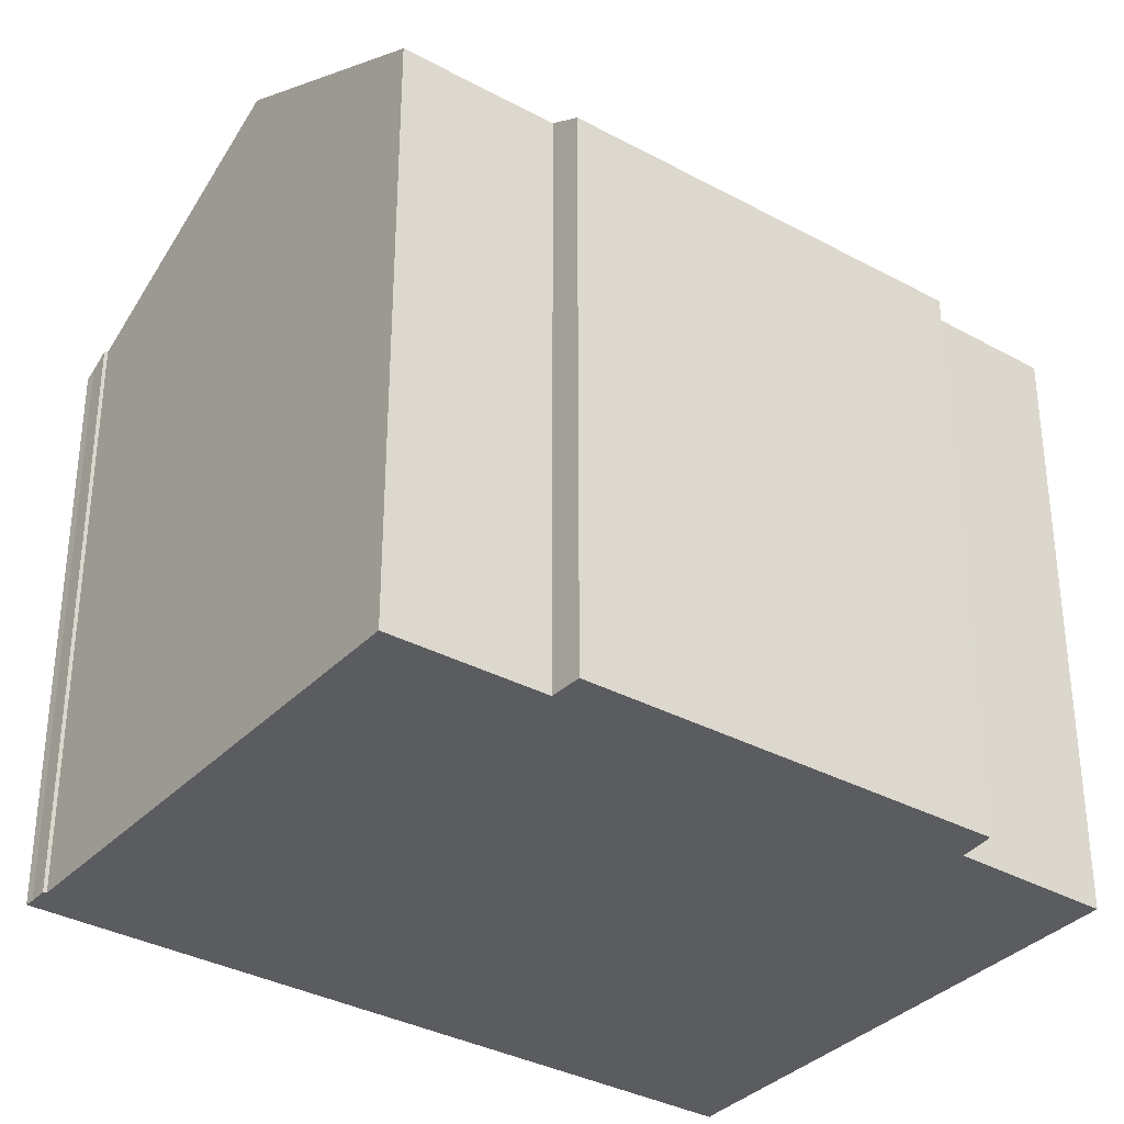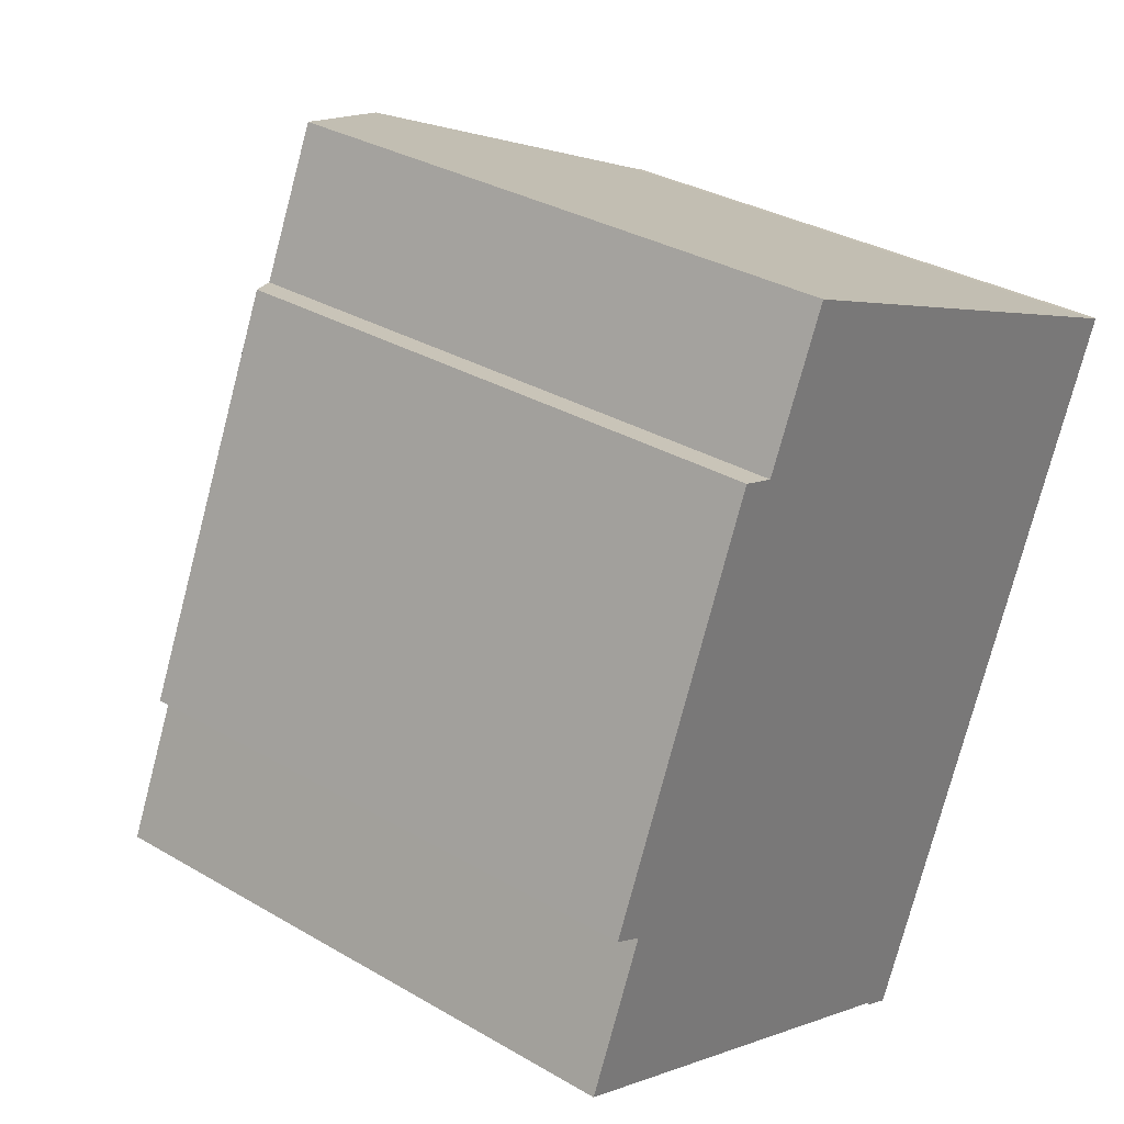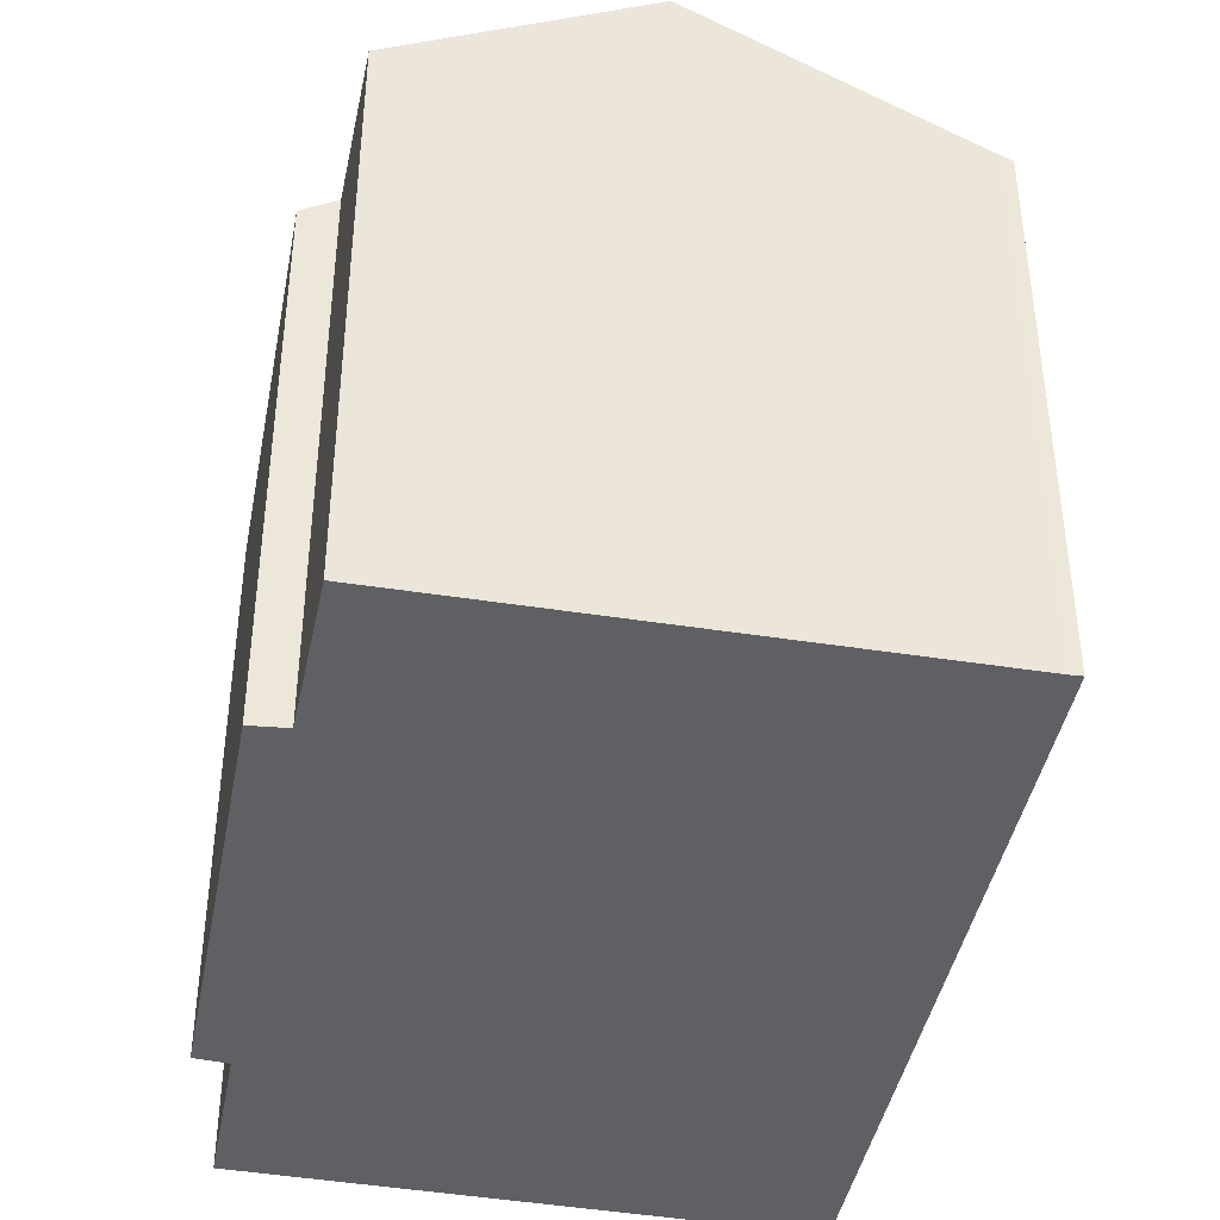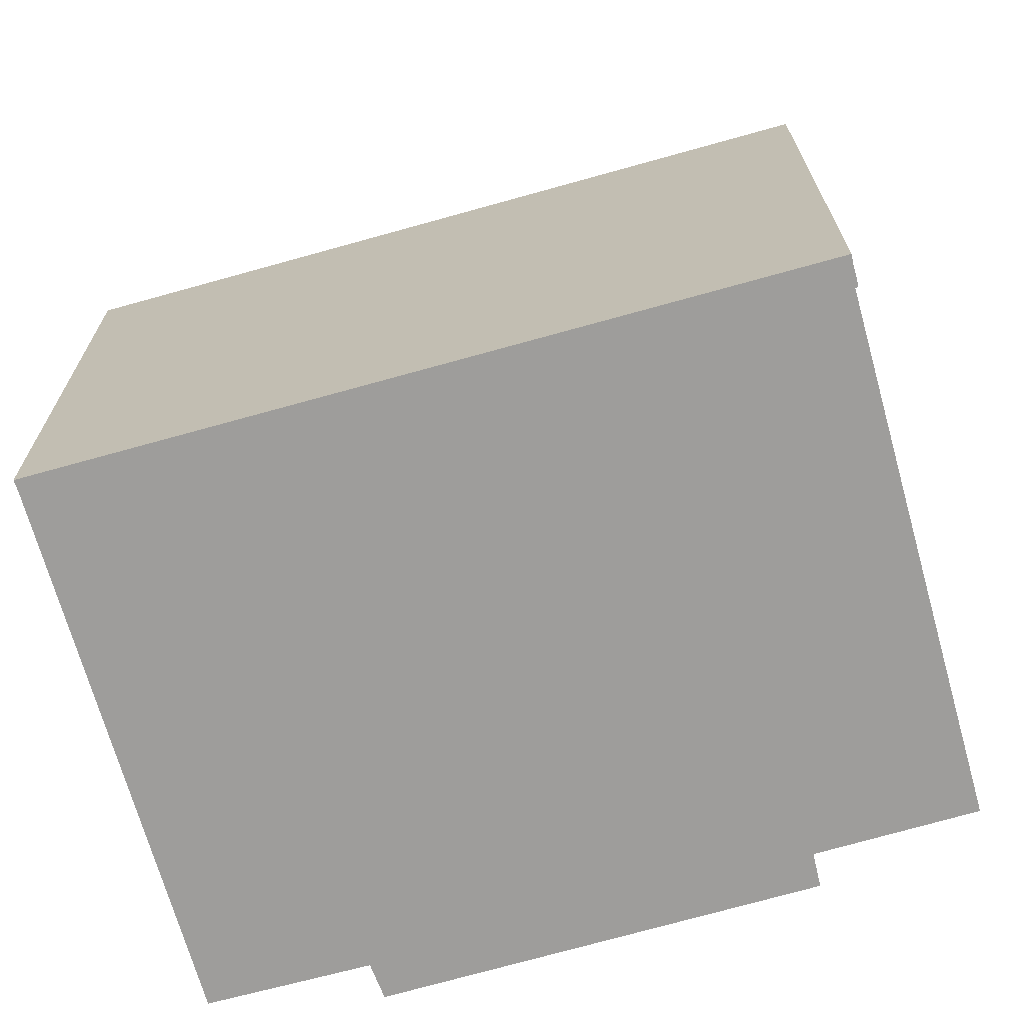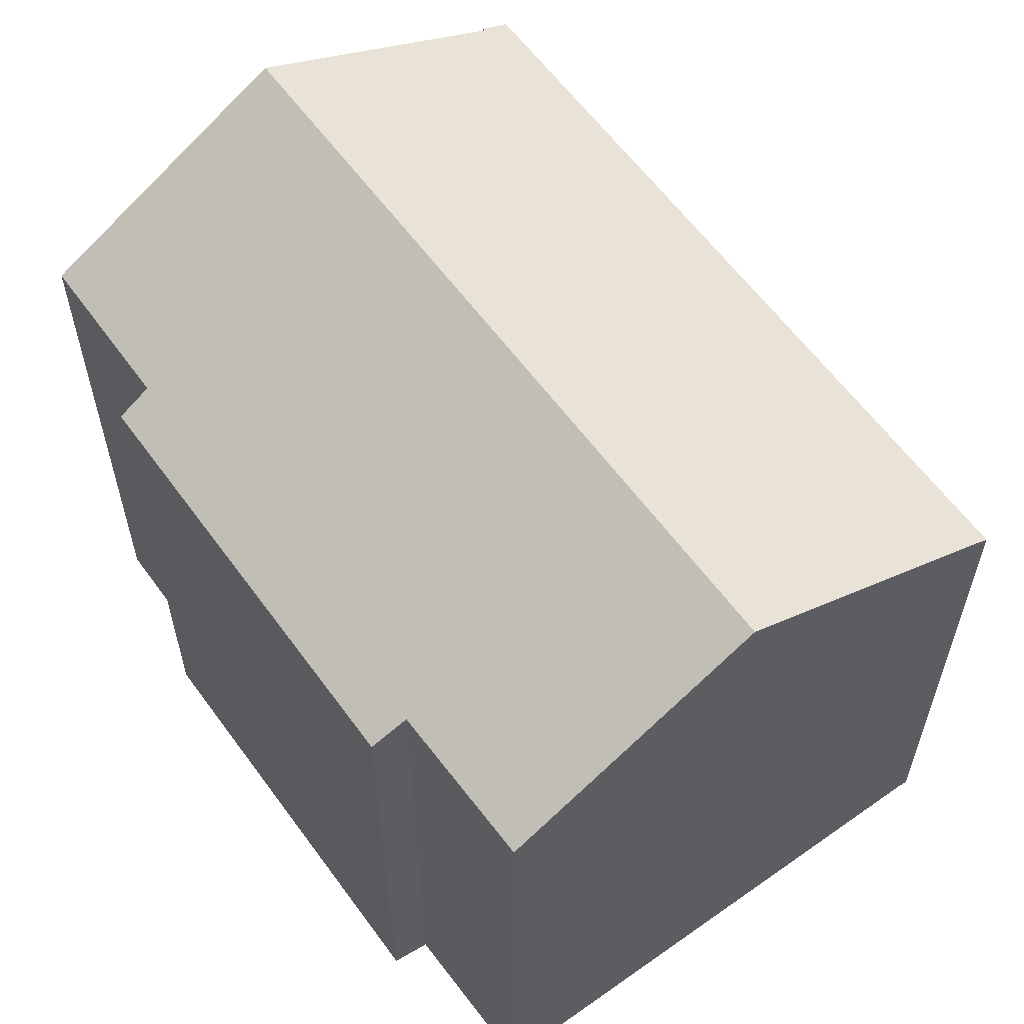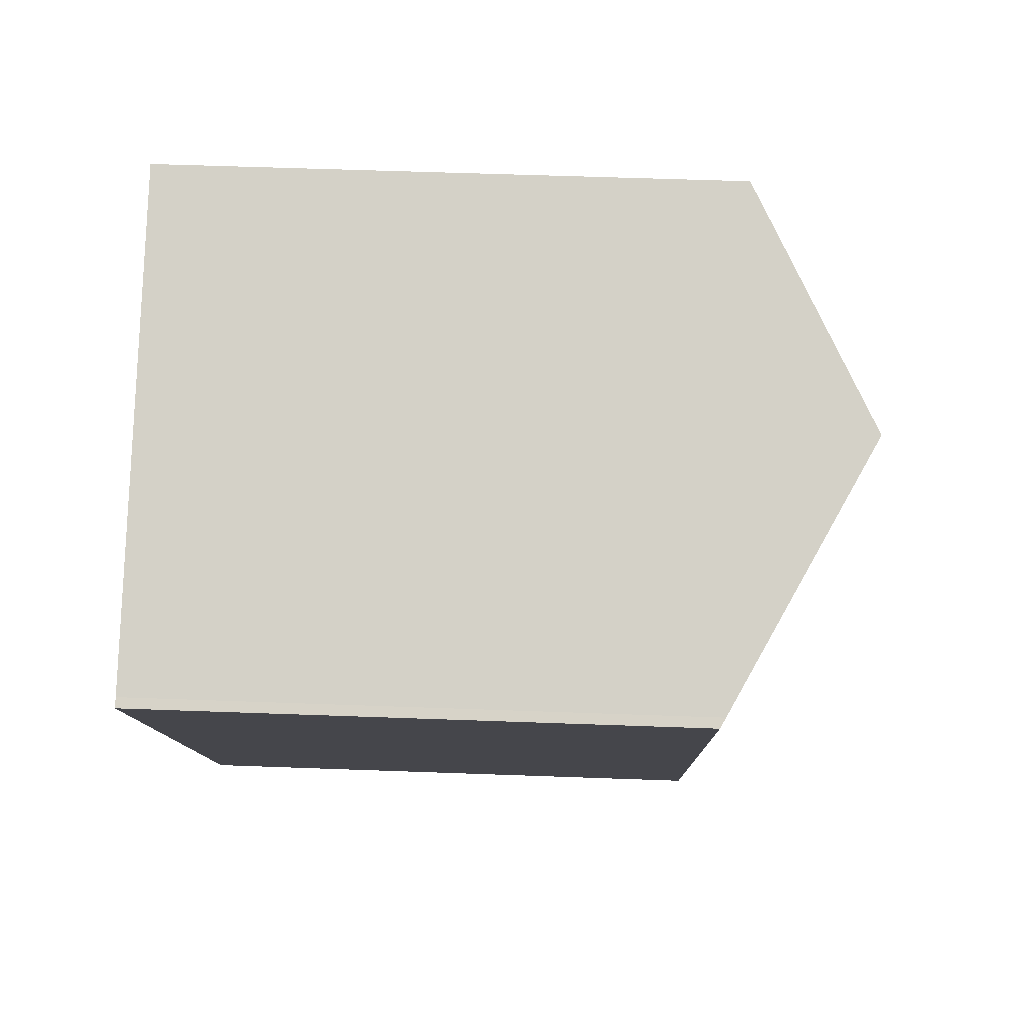
<metadata>
{"format":"obj","ext":"obj","renderer":"f3d","projection":"perspective","resolution":1024,"background":"white","views":[{"elev":-34.5,"azim":-102.6,"up":"+Y"},{"elev":32.2,"azim":-50.7,"up":"+Z"},{"elev":-43.0,"azim":12.7,"up":"+Y"},{"elev":-70.7,"azim":129.4,"up":"+Y"},{"elev":61.3,"azim":-12.6,"up":"+Y"},{"elev":56.2,"azim":92.2,"up":"+Z"}]}
</metadata>
<code>
v  13.03 15.61 -5.902
v  13.28 15.47 -5.978
v  13.26 15.47 -6.023
v  21.44 15.47 12.54
v  12.57 15.87 -5.697
v  12.54 15.89 -5.661
v  12.57 15.89 -5.607
v  6.197 19.52 -2.765
v  21.17 15.62 12.64
v  20.64 15.92 12.87
v  14.29 19.52 15.6
v  5.355 15.45 14.71
v  1.664 15.96 3.891
v  0.861 15.5 4.291
v  0.434 16.23 -0.195
v  0 15.99 9.789e-16
v  6.284 15.96 14.41
v  8.049 15.99 18.29
v  12.54 3.466e-16 -5.661
v  12.57 3.433e-16 -5.607
v  0 0 0
v  1.664 -2.383e-16 3.891
v  0.861 -2.627e-16 4.291
v  5.355 -9.008e-16 14.71
v  8.049 -1.12e-15 18.29
v  6.284 -8.821e-16 14.41
v  6.197 1.693e-16 -2.765
v  0.434 1.194e-17 -0.195
v  13.03 3.614e-16 -5.902
v  13.26 3.688e-16 -6.023
v  12.57 3.488e-16 -5.697
v  21.17 -7.742e-16 12.64
v  21.44 -7.68e-16 12.54
v  14.29 -9.554e-16 15.6
v  20.64 -7.879e-16 12.87
v  13.28 3.66e-16 -5.978
g defaultobject
f 1 2 3
f 2 1 4
f 4 1 5
f 4 5 6
f 4 6 7
f 4 7 8
f 4 8 9
f 9 8 10
f 10 8 11
f 12 13 14
f 13 15 16
f 15 13 8
f 8 13 11
f 11 13 17
f 17 13 12
f 11 17 18
f 19 7 6
f 7 19 20
f 21 13 16
f 13 21 22
f 23 12 14
f 12 23 24
f 17 25 18
f 25 17 26
f 20 8 7
f 8 20 15
f 15 20 16
f 16 20 21
f 21 20 27
f 21 27 28
f 22 14 13
f 14 22 23
f 3 29 1
f 29 3 30
f 1 31 5
f 31 1 29
f 5 19 6
f 19 5 31
f 12 26 17
f 26 12 24
f 32 4 9
f 4 32 33
f 25 11 18
f 11 25 10
f 10 25 9
f 9 25 34
f 9 34 32
f 32 34 35
f 33 2 4
f 2 33 36
f 2 36 3
f 3 36 30
f 23 26 24
f 26 23 35
f 35 23 32
f 32 23 33
f 33 23 22
f 33 22 36
f 36 22 20
f 20 22 21
f 20 21 27
f 27 21 28
f 36 20 19
f 36 19 31
f 36 31 29
f 36 29 30
f 26 34 25
f 34 26 35

</code>
